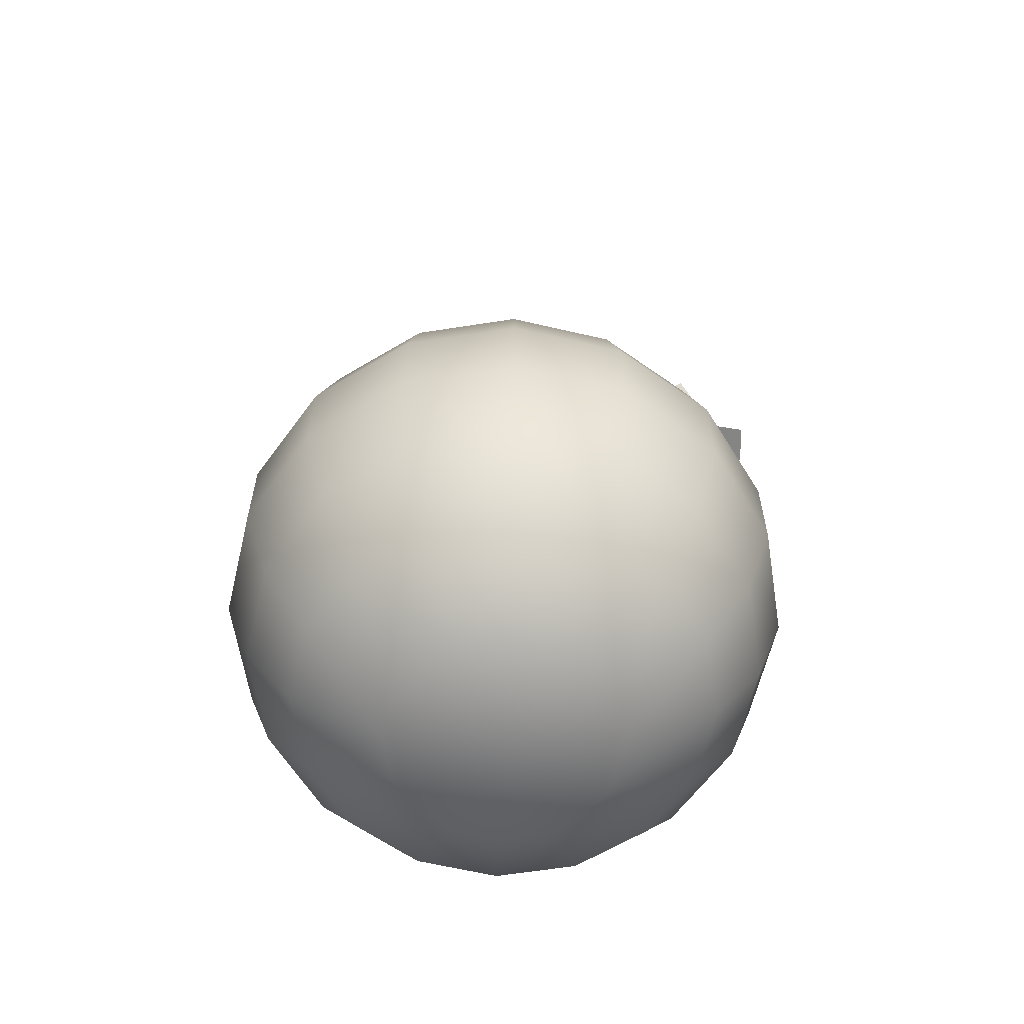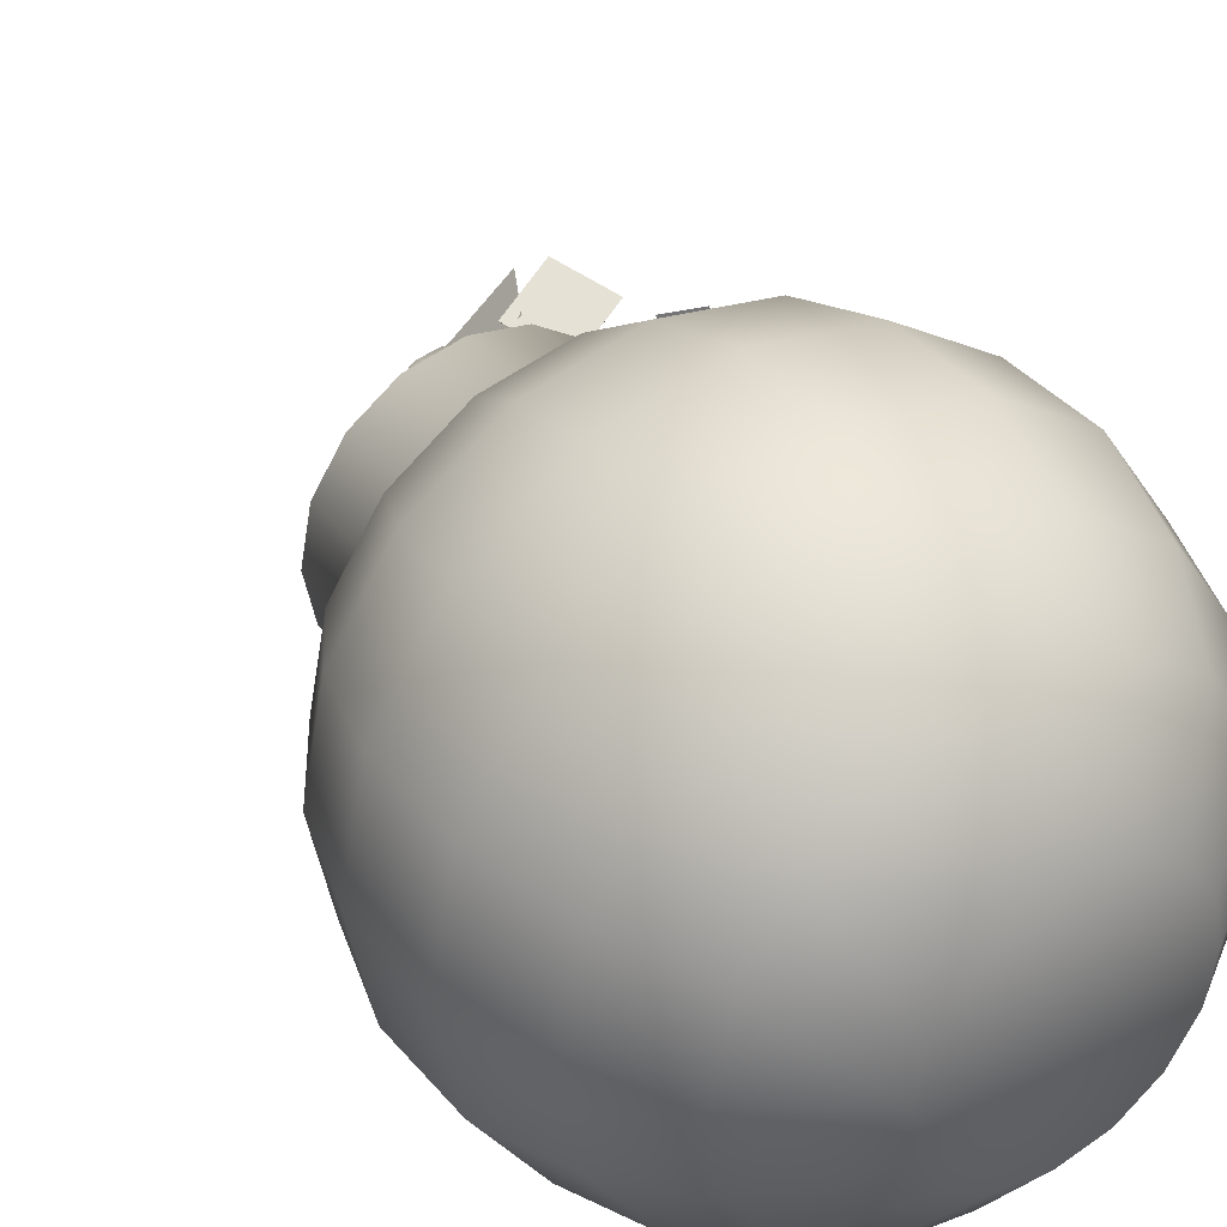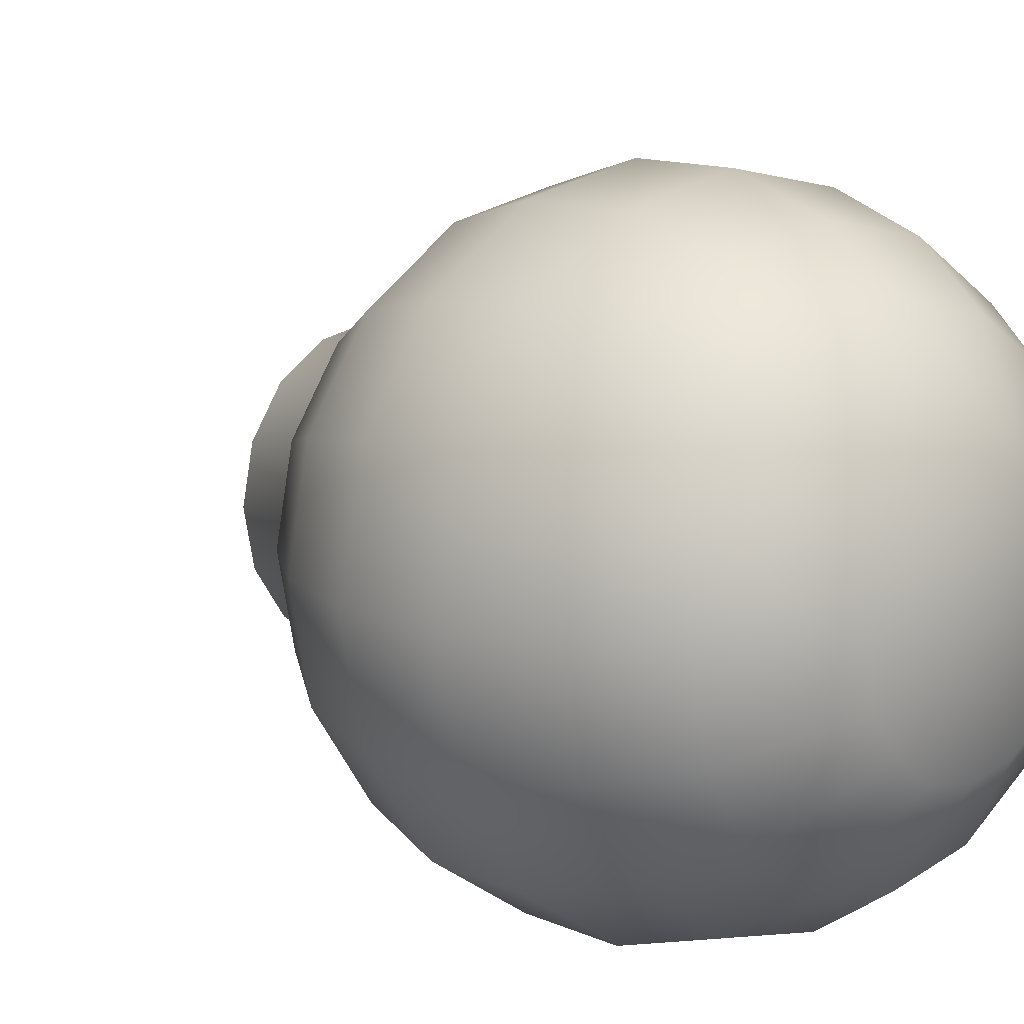
<metadata>
{"format":"obj","ext":"obj","renderer":"f3d","projection":"perspective","resolution":1024,"background":"white","views":[{"elev":-61.9,"azim":-2.2,"up":"+Y"},{"elev":37.8,"azim":-35.0,"up":"+Z"},{"elev":12.2,"azim":-43.2,"up":"+Z"}]}
</metadata>
<code>
o Sphere
v 0 0.6938 -0.2976
v 0 0.5854 -0.3702
v 0 0.1965 -0.3659
v 0 0 -0.163
v 0.0733 0.7686 -0.177
v 0.1139 0.6938 -0.2749
v 0.1417 0.5854 -0.342
v 0.14 0.1965 -0.338
v 0.1133 0.09348 -0.2736
v 0.06237 0 -0.1506
v 0.1354 0.7686 -0.1354
v 0.2104 0.6938 -0.2104
v 0.2618 0.5854 -0.2618
v 0.2587 0.1965 -0.2587
v 0.2094 0.09348 -0.2094
v 0.1152 0 -0.1152
v 0.177 0.7686 -0.0733
v 0.2749 0.6938 -0.1139
v 0.342 0.5854 -0.1417
v 0.338 0.1965 -0.14
v 0.2736 0.09348 -0.1133
v 0.1506 0 -0.06237
v 0.1915 0.7686 -0
v 0.2976 0.6938 -0
v 0.3702 0.5854 -0
v 0.3659 0.1965 -0
v 0.2961 0.09348 -0
v 0.163 0 -0
v 0.177 0.7686 0.0733
v 0.2749 0.6938 0.1139
v 0.342 0.5854 0.1417
v 0.338 0.1965 0.14
v 0.2736 0.09348 0.1133
v 0.1506 0 0.06237
v 0.1354 0.7686 0.1354
v 0.2104 0.6938 0.2104
v 0.2618 0.5854 0.2618
v 0.2587 0.1965 0.2587
v 0.2094 0.09348 0.2094
v 0.1152 0 0.1152
v 0.0733 0.7686 0.177
v 0.1139 0.6938 0.2749
v 0.1417 0.5854 0.342
v 0.14 0.1965 0.338
v 0.1133 0.09348 0.2736
v 0.06237 0 0.1506
v -0 0.7686 0.1915
v -0 0.6938 0.2976
v -0 0.5854 0.3702
v -0 0.1965 0.3659
v -0 0.09348 0.2961
v -0 0 0.163
v -0.0733 0.7686 0.177
v -0.1139 0.6938 0.2749
v -0.1417 0.5854 0.342
v -0.14 0.1965 0.338
v -0.1133 0.09348 0.2736
v -0.06237 0 0.1506
v -0.1354 0.7686 0.1354
v -0.2104 0.6938 0.2104
v -0.2618 0.5854 0.2618
v -0.2587 0.1965 0.2587
v -0.2094 0.09348 0.2094
v -0.1152 0 0.1152
v -0.177 0.7686 0.0733
v -0.2749 0.6938 0.1139
v -0.342 0.5854 0.1417
v -0.338 0.1965 0.14
v -0.2736 0.09348 0.1133
v -0.1506 0 0.06237
v -0.1915 0.7686 -0
v -0.2976 0.6938 -0
v -0.3702 0.5854 -0
v -0.3659 0.1965 -0
v -0.2961 0.09348 -0
v -0.163 0 -0
v -0.177 0.7686 -0.0733
v -0.2749 0.6938 -0.1139
v -0.342 0.5854 -0.1417
v -0.338 0.1965 -0.14
v -0.2736 0.09348 -0.1133
v -0.1506 0 -0.06237
v -0.1354 0.7686 -0.1354
v -0.2104 0.6938 -0.2104
v -0.2618 0.5854 -0.2618
v -0.2587 0.1965 -0.2587
v -0.2094 0.09348 -0.2094
v -0.1152 0 -0.1152
v -0.0733 0.7686 -0.177
v -0.1139 0.6938 -0.2749
v -0.1417 0.5854 -0.342
v -0.14 0.1965 -0.338
v -0.1133 0.09348 -0.2736
v -0.06237 0 -0.1506
v 0 0.7686 -0.1915
v 0 0.09348 -0.2961
v 0 0 -0
v 0.02042 0.896 -0.04929
v 0.03772 0.896 -0.03772
v 0.04929 0.896 -0.02042
v 0.05335 0.896 -0
v 0.04929 0.896 0.02042
v 0.03772 0.896 0.03772
v 0.02042 0.896 0.04929
v -0 0.896 0.05335
v -0.02042 0.896 0.04929
v -0.03772 0.896 0.03772
v -0.04929 0.896 0.02042
v -0.05335 0.896 -0
v -0.04929 0.896 -0.02042
v -0.03772 0.896 -0.03772
v -0.02042 0.896 -0.04929
v 0 0.896 -0.05335
v 0.06875 0.896 -0.166
v 0.0733 0.8843 -0.177
v 0.1354 0.8843 -0.1354
v 0.127 0.896 -0.127
v 0.177 0.8843 -0.0733
v 0.166 0.896 -0.06875
v 0.1915 0.8843 -0
v 0.1796 0.896 -0
v 0.177 0.8843 0.0733
v 0.166 0.896 0.06875
v 0.1354 0.8843 0.1354
v 0.127 0.896 0.127
v 0.0733 0.8843 0.177
v 0.06875 0.896 0.166
v -0 0.8843 0.1915
v -0 0.896 0.1796
v -0.0733 0.8843 0.177
v -0.06875 0.896 0.166
v -0.1354 0.8843 0.1354
v -0.127 0.896 0.127
v -0.177 0.8843 0.0733
v -0.166 0.896 0.06874
v -0.1915 0.8843 -0
v -0.1796 0.896 -0
v -0.177 0.8843 -0.0733
v -0.166 0.896 -0.06875
v -0.1354 0.8843 -0.1354
v -0.127 0.896 -0.127
v -0.0733 0.8843 -0.177
v -0.06875 0.896 -0.166
v 0 0.8843 -0.1915
v 0 0.896 -0.1796
v 0.156 0.326 -0.3766
v 0.2884 0.4621 -0.2884
v 0.2883 0.326 -0.2883
v 0.3768 0.4621 -0.1561
v 0.3766 0.326 -0.156
v 0.4079 0.4621 -0
v 0.4077 0.326 -0
v 0.3768 0.4621 0.1561
v 0.3766 0.326 0.156
v 0.2883 0.326 0.2883
v 0.1561 0.4621 0.3768
v 0.156 0.326 0.3766
v -0 0.326 0.4077
v -0.156 0.326 0.3766
v -0.2883 0.326 0.2883
v -0.3766 0.326 0.156
v -0.4079 0.4621 -0
v -0.4077 0.326 -0
v -0.3766 0.326 -0.156
v -0.2883 0.326 -0.2883
v -0.156 0.326 -0.3766
v 0 0.326 -0.4077
v -0 0.896 -0
v 0.1561 0.4621 -0.3768
v 0.2884 0.4621 0.2884
v -0 0.4621 0.4079
v -0.1561 0.4621 0.3768
v -0.2884 0.4621 0.2884
v -0.3768 0.4621 0.1561
v -0.3768 0.4621 -0.1561
v -0.2884 0.4621 -0.2884
v -0.1561 0.4621 -0.3768
v 0 0.4621 -0.4079
g Sphere_Sphere_Bomb
f 97 4 10
f 96 8 9
f 147 19 149
f 95 6 1
f 96 10 4
f 146 14 8
f 1 7 2
f 129 106 131
f 10 15 16
f 178 7 169
f 6 13 7
f 121 102 123
f 97 10 16
f 9 14 15
f 167 8 3
f 6 11 12
f 19 151 149
f 12 19 13
f 119 101 121
f 97 16 22
f 15 20 21
f 148 20 14
f 11 18 12
f 16 21 22
f 97 22 28
f 20 27 21
f 150 26 20
f 17 24 18
f 22 27 28
f 151 31 153
f 19 24 25
f 139 109 110
f 152 32 26
f 23 30 24
f 28 33 34
f 153 37 170
f 24 31 25
f 141 110 111
f 97 28 34
f 27 32 33
f 34 39 40
f 170 43 156
f 30 37 31
f 129 104 105
f 97 34 40
f 32 39 33
f 32 155 38
f 30 35 36
f 36 43 37
f 97 40 46
f 38 45 39
f 38 157 44
f 36 41 42
f 39 46 40
f 43 171 156
f 97 46 52
f 44 51 45
f 44 158 50
f 42 47 48
f 46 51 52
f 171 55 172
f 42 49 43
f 133 108 135
f 48 53 54
f 52 57 58
f 55 173 172
f 48 55 49
f 127 103 104
f 97 52 58
f 51 56 57
f 50 159 56
f 58 63 64
f 61 174 173
f 54 61 55
f 135 109 137
f 97 58 64
f 57 62 63
f 56 160 62
f 54 59 60
f 95 115 5
f 97 64 70
f 62 69 63
f 62 161 68
f 60 65 66
f 63 70 64
f 174 73 162
f 61 66 67
f 68 75 69
f 161 74 68
f 66 71 72
f 69 76 70
f 73 175 162
f 66 73 67
f 123 103 125
f 97 70 76
f 76 81 82
f 79 176 175
f 72 79 73
f 117 98 99
f 97 76 82
f 75 80 81
f 163 80 74
f 72 77 78
f 176 91 177
f 78 85 79
f 143 113 145
f 97 82 88
f 81 86 87
f 80 165 86
f 77 84 78
f 82 87 88
f 97 88 94
f 87 92 93
f 165 92 86
f 84 89 90
f 88 93 94
f 177 2 178
f 84 91 85
f 141 112 143
f 166 3 92
f 90 95 1
f 93 4 94
f 91 1 2
f 133 106 107
f 97 94 4
f 93 3 96
f 89 144 95
f 53 132 59
f 29 124 35
f 117 100 119
f 71 138 77
f 47 130 53
f 23 122 29
f 65 136 71
f 41 128 47
f 17 120 23
f 5 116 11
f 83 142 89
f 59 134 65
f 35 126 41
f 11 118 17
f 77 140 83
f 168 110 109
f 114 144 145
f 145 142 143
f 141 142 140
f 140 139 141
f 136 139 138
f 137 134 135
f 134 133 135
f 132 131 133
f 129 130 128
f 127 128 126
f 126 125 127
f 122 125 124
f 123 120 121
f 119 120 118
f 118 117 119
f 115 117 116
f 145 98 114
f 147 146 169
f 149 148 147
f 150 151 152
f 154 151 153
f 153 155 154
f 157 170 156
f 158 156 171
f 171 159 158
f 172 160 159
f 161 173 174
f 163 174 162
f 175 163 162
f 175 165 164
f 165 177 166
f 166 178 167
f 167 169 146
f 7 147 169
f 168 102 101
f 168 106 105
f 111 110 168
f 98 113 168
f 168 105 104
f 113 112 168
f 168 104 103
f 112 111 168
f 102 168 103
f 168 109 108
f 168 101 100
f 168 108 107
f 168 100 99
f 106 168 107
f 98 168 99
f 96 3 8
f 147 13 19
f 95 5 6
f 96 9 10
f 146 148 14
f 1 6 7
f 129 105 106
f 10 9 15
f 178 2 7
f 6 12 13
f 121 101 102
f 9 8 14
f 167 146 8
f 6 5 11
f 19 25 151
f 12 18 19
f 119 100 101
f 15 14 20
f 148 150 20
f 11 17 18
f 16 15 21
f 20 26 27
f 150 152 26
f 17 23 24
f 22 21 27
f 151 25 31
f 19 18 24
f 139 137 109
f 152 154 32
f 23 29 30
f 28 27 33
f 153 31 37
f 24 30 31
f 141 139 110
f 27 26 32
f 34 33 39
f 170 37 43
f 30 36 37
f 129 127 104
f 32 38 39
f 32 154 155
f 30 29 35
f 36 42 43
f 38 44 45
f 38 155 157
f 36 35 41
f 39 45 46
f 43 49 171
f 44 50 51
f 44 157 158
f 42 41 47
f 46 45 51
f 171 49 55
f 42 48 49
f 133 107 108
f 48 47 53
f 52 51 57
f 55 61 173
f 48 54 55
f 127 125 103
f 51 50 56
f 50 158 159
f 58 57 63
f 61 67 174
f 54 60 61
f 135 108 109
f 57 56 62
f 56 159 160
f 54 53 59
f 95 144 115
f 62 68 69
f 62 160 161
f 60 59 65
f 63 69 70
f 174 67 73
f 61 60 66
f 68 74 75
f 161 163 74
f 66 65 71
f 69 75 76
f 73 79 175
f 66 72 73
f 123 102 103
f 76 75 81
f 79 85 176
f 72 78 79
f 117 114 98
f 75 74 80
f 163 164 80
f 72 71 77
f 176 85 91
f 78 84 85
f 143 112 113
f 81 80 86
f 80 164 165
f 77 83 84
f 82 81 87
f 87 86 92
f 165 166 92
f 84 83 89
f 88 87 93
f 177 91 2
f 84 90 91
f 141 111 112
f 166 167 3
f 90 89 95
f 93 96 4
f 91 90 1
f 133 131 106
f 93 92 3
f 89 142 144
f 53 130 132
f 29 122 124
f 117 99 100
f 71 136 138
f 47 128 130
f 23 120 122
f 65 134 136
f 41 126 128
f 17 118 120
f 5 115 116
f 83 140 142
f 59 132 134
f 35 124 126
f 11 116 118
f 77 138 140
f 114 115 144
f 145 144 142
f 141 143 142
f 140 138 139
f 136 137 139
f 137 136 134
f 134 132 133
f 132 130 131
f 129 131 130
f 127 129 128
f 126 124 125
f 122 123 125
f 123 122 120
f 119 121 120
f 118 116 117
f 115 114 117
f 145 113 98
f 147 148 146
f 149 150 148
f 150 149 151
f 154 152 151
f 153 170 155
f 157 155 170
f 158 157 156
f 171 172 159
f 172 173 160
f 161 160 173
f 163 161 174
f 175 164 163
f 175 176 165
f 165 176 177
f 166 177 178
f 167 178 169
f 7 13 147
o NurbsPath
v 0.2548 1.184 -0.08427
v 0.2488 1.19 -0.096
v 0.2444 1.185 -0.1086
v 0.2441 1.172 -0.1148
v 0.2482 1.159 -0.1109
v 0.2541 1.153 -0.09913
v 0.2585 1.158 -0.08648
v 0.2588 1.171 -0.08033
v -0.006033 0.8601 0.0146
v -0.01459 0.86 0.006053
v -0.01459 0.8601 -0.006037
v -0.006054 0.8603 -0.01459
v 0.006034 0.8606 -0.0146
v 0.01459 0.8606 -0.006053
v 0.01459 0.8606 0.006036
v 0.006054 0.8603 0.01459
v 0.0134 0.8603 0.03228
v 0.03229 0.8608 0.01336
v 0.03228 0.861 -0.01339
v 0.01335 0.8608 -0.03229
v -0.0134 0.8603 -0.03228
v -0.03229 0.8598 -0.01336
v -0.03228 0.8596 0.01339
v -0.01335 0.8598 0.03229
v 0.01627 0.9274 0.03143
v 0.03499 0.9245 0.01256
v 0.03492 0.9234 -0.01417
v 0.01607 0.9249 -0.0331
v -0.01049 0.928 -0.03314
v -0.02922 0.931 -0.01427
v -0.02914 0.932 0.01246
v -0.0103 0.9305 0.03139
v 0.02753 0.9853 0.02765
v 0.04541 0.9782 0.009063
v 0.04501 0.9756 -0.01756
v 0.02657 0.979 -0.03662
v 0.000889 0.9865 -0.03697
v -0.01699 0.9936 -0.01839
v -0.0166 0.9962 0.008236
v 0.001845 0.9928 0.0273
v 0.04706 1.035 0.02078
v 0.06305 1.023 0.002863
v 0.06192 1.018 -0.0235
v 0.04434 1.024 -0.04287
v 0.02059 1.036 -0.0439
v 0.004605 1.048 -0.02599
v 0.005729 1.052 0.000374
v 0.02332 1.047 0.01974
v 0.07476 1.076 0.01066
v 0.08774 1.06 -0.006147
v 0.0854 1.053 -0.03207
v 0.06912 1.061 -0.05192
v 0.04844 1.078 -0.05407
v 0.03547 1.094 -0.03726
v 0.0378 1.1 -0.01134
v 0.05408 1.093 0.008504
v 0.1106 1.11 -0.002868
v 0.1198 1.09 -0.01826
v 0.1159 1.082 -0.04359
v 0.1012 1.091 -0.06403
v 0.08422 1.111 -0.0676
v 0.07498 1.131 -0.0522
v 0.07886 1.139 -0.02687
v 0.0936 1.13 -0.006437
v 0.1543 1.136 -0.01997
v 0.1598 1.114 -0.03389
v 0.1543 1.105 -0.05859
v 0.1411 1.115 -0.0796
v 0.1278 1.138 -0.08461
v 0.1223 1.16 -0.07069
v 0.1278 1.169 -0.04598
v 0.1411 1.159 -0.02498
v 0.2059 1.156 -0.04077
v 0.2081 1.133 -0.05338
v 0.2012 1.124 -0.07748
v 0.1891 1.134 -0.09898
v 0.179 1.158 -0.1053
v 0.1768 1.182 -0.09266
v 0.1837 1.191 -0.06855
v 0.1958 1.18 -0.04706
v 0.2622 1.17 -0.06418
v 0.2618 1.146 -0.07571
v 0.2537 1.136 -0.09932
v 0.2425 1.147 -0.1212
v 0.2348 1.171 -0.1285
v 0.2351 1.196 -0.1169
v 0.2433 1.205 -0.09333
v 0.2545 1.195 -0.07148
v 0.2515 1.171 -0.09757
v 0 0.8603 -0
g NurbsPath_NurbsPath_Bomb
f 265 181 264
f 259 185 186
f 265 179 180
f 268 190 191
f 200 190 189
f 196 192 197
f 202 194 195
f 202 188 187
f 198 190 199
f 196 194 193
f 200 188 201
f 198 192 191
f 203 202 195
f 204 195 196
f 205 196 197
f 198 205 197
f 199 206 198
f 200 207 199
f 201 208 200
f 210 201 202
f 211 210 203
f 212 203 204
f 213 204 205
f 206 213 205
f 207 214 206
f 208 215 207
f 209 216 208
f 218 209 210
f 219 218 211
f 220 211 212
f 221 212 213
f 214 221 213
f 215 222 214
f 216 223 215
f 217 224 216
f 226 217 218
f 227 226 219
f 228 219 220
f 229 220 221
f 230 221 222
f 223 230 222
f 224 231 223
f 225 232 224
f 226 233 225
f 227 242 234
f 228 235 227
f 229 236 228
f 238 229 230
f 239 230 231
f 240 231 232
f 241 232 233
f 234 241 233
f 235 250 242
f 236 243 235
f 237 244 236
f 246 237 238
f 247 238 239
f 248 239 240
f 249 240 241
f 242 249 241
f 243 258 250
f 244 251 243
f 245 252 244
f 254 245 246
f 255 246 247
f 256 247 248
f 257 248 249
f 250 257 249
f 251 266 258
f 252 259 251
f 253 260 252
f 262 253 254
f 263 254 255
f 264 255 256
f 265 256 257
f 258 265 257
f 264 182 263
f 266 186 179
f 263 183 262
f 262 184 261
f 260 184 185
f 267 185 184
f 186 185 267
f 267 183 182
f 180 179 267
f 183 267 184
f 181 180 267
f 179 186 267
f 181 267 182
f 187 268 194
f 268 191 192
f 189 190 268
f 268 192 193
f 187 188 268
f 194 268 193
f 188 189 268
f 265 180 181
f 259 260 185
f 265 266 179
f 200 199 190
f 196 193 192
f 202 187 194
f 202 201 188
f 198 191 190
f 196 195 194
f 200 189 188
f 198 197 192
f 203 210 202
f 204 203 195
f 205 204 196
f 198 206 205
f 199 207 206
f 200 208 207
f 201 209 208
f 210 209 201
f 211 218 210
f 212 211 203
f 213 212 204
f 206 214 213
f 207 215 214
f 208 216 215
f 209 217 216
f 218 217 209
f 219 226 218
f 220 219 211
f 221 220 212
f 214 222 221
f 215 223 222
f 216 224 223
f 217 225 224
f 226 225 217
f 227 234 226
f 228 227 219
f 229 228 220
f 230 229 221
f 223 231 230
f 224 232 231
f 225 233 232
f 226 234 233
f 227 235 242
f 228 236 235
f 229 237 236
f 238 237 229
f 239 238 230
f 240 239 231
f 241 240 232
f 234 242 241
f 235 243 250
f 236 244 243
f 237 245 244
f 246 245 237
f 247 246 238
f 248 247 239
f 249 248 240
f 242 250 249
f 243 251 258
f 244 252 251
f 245 253 252
f 254 253 245
f 255 254 246
f 256 255 247
f 257 256 248
f 250 258 257
f 251 259 266
f 252 260 259
f 253 261 260
f 262 261 253
f 263 262 254
f 264 263 255
f 265 264 256
f 258 266 265
f 264 181 182
f 266 259 186
f 263 182 183
f 262 183 184
f 260 261 184
o Plane_5.001_Mesh.001
v 0.3757 1.103 -0.04319
v 0.4277 1.078 -0.038
v 0.3786 1.098 -0.1009
v 0.4306 1.072 -0.09573
v 0.3757 1.127 -0.1336
v 0.4303 1.117 -0.1512
v 0.3563 1.112 -0.1865
v 0.4108 1.103 -0.2041
v 0.299 1.19 -0.09323
v 0.3873 1.154 -0.1015
v 0.262 1.102 -0.1007
v 0.3503 1.065 -0.109
v 0.2436 1.206 -0.05672
v 0.3277 1.234 -0.02046
v 0.2808 1.12 -0.07718
v 0.365 1.148 -0.04092
v 0.2728 1.222 -0.1482
v 0.3639 1.262 -0.2116
v 0.3165 1.113 -0.1539
v 0.4076 1.153 -0.2173
v 0.265 1.193 -0.04946
v 0.3228 1.295 -0.06468
v 0.1927 1.221 -0.1384
v 0.2505 1.322 -0.1536
v 0.3757 1.103 -0.04318
v 0.4277 1.078 -0.038
v 0.3786 1.097 -0.1009
v 0.4306 1.072 -0.09573
v 0.3757 1.126 -0.1336
v 0.4303 1.117 -0.1511
v 0.3563 1.112 -0.1865
v 0.4108 1.103 -0.204
v 0.299 1.19 -0.09313
v 0.3873 1.154 -0.1014
v 0.262 1.102 -0.1006
v 0.3503 1.065 -0.1089
v 0.2435 1.206 -0.05662
v 0.3277 1.234 -0.02036
v 0.2808 1.12 -0.07708
v 0.365 1.148 -0.04082
v 0.2729 1.222 -0.1481
v 0.364 1.262 -0.2115
v 0.3166 1.113 -0.1538
v 0.4077 1.153 -0.2172
v 0.265 1.193 -0.04953
v 0.3229 1.295 -0.06475
v 0.1928 1.221 -0.1385
v 0.2506 1.322 -0.1537
g Plane_5.001_Mesh.001_Bomb
f 272 271 269
f 276 275 273
f 280 279 277
f 284 283 281
f 288 287 285
f 292 291 289
f 270 272 269
f 274 276 273
f 278 280 277
f 282 284 281
f 286 288 285
f 290 292 289
f 296 293 295
f 300 297 299
f 304 301 303
f 308 305 307
f 312 309 311
f 316 313 315
f 294 293 296
f 298 297 300
f 302 301 304
f 306 305 308
f 310 309 312
f 314 313 316
f 271 272 296 295
f 269 271 295 293
f 275 276 300 299
f 273 275 299 297
f 279 280 304 303
f 277 279 303 301
f 283 284 308 307
f 281 283 307 305
f 287 288 312 311
f 285 287 311 309
f 291 292 316 315
f 289 291 315 313
f 270 269 293 294
f 272 270 294 296
f 274 273 297 298
f 276 274 298 300
f 278 277 301 302
f 280 278 302 304
f 282 281 305 306
f 284 282 306 308
f 286 285 309 310
f 288 286 310 312
f 290 289 313 314
f 292 290 314 316

</code>
